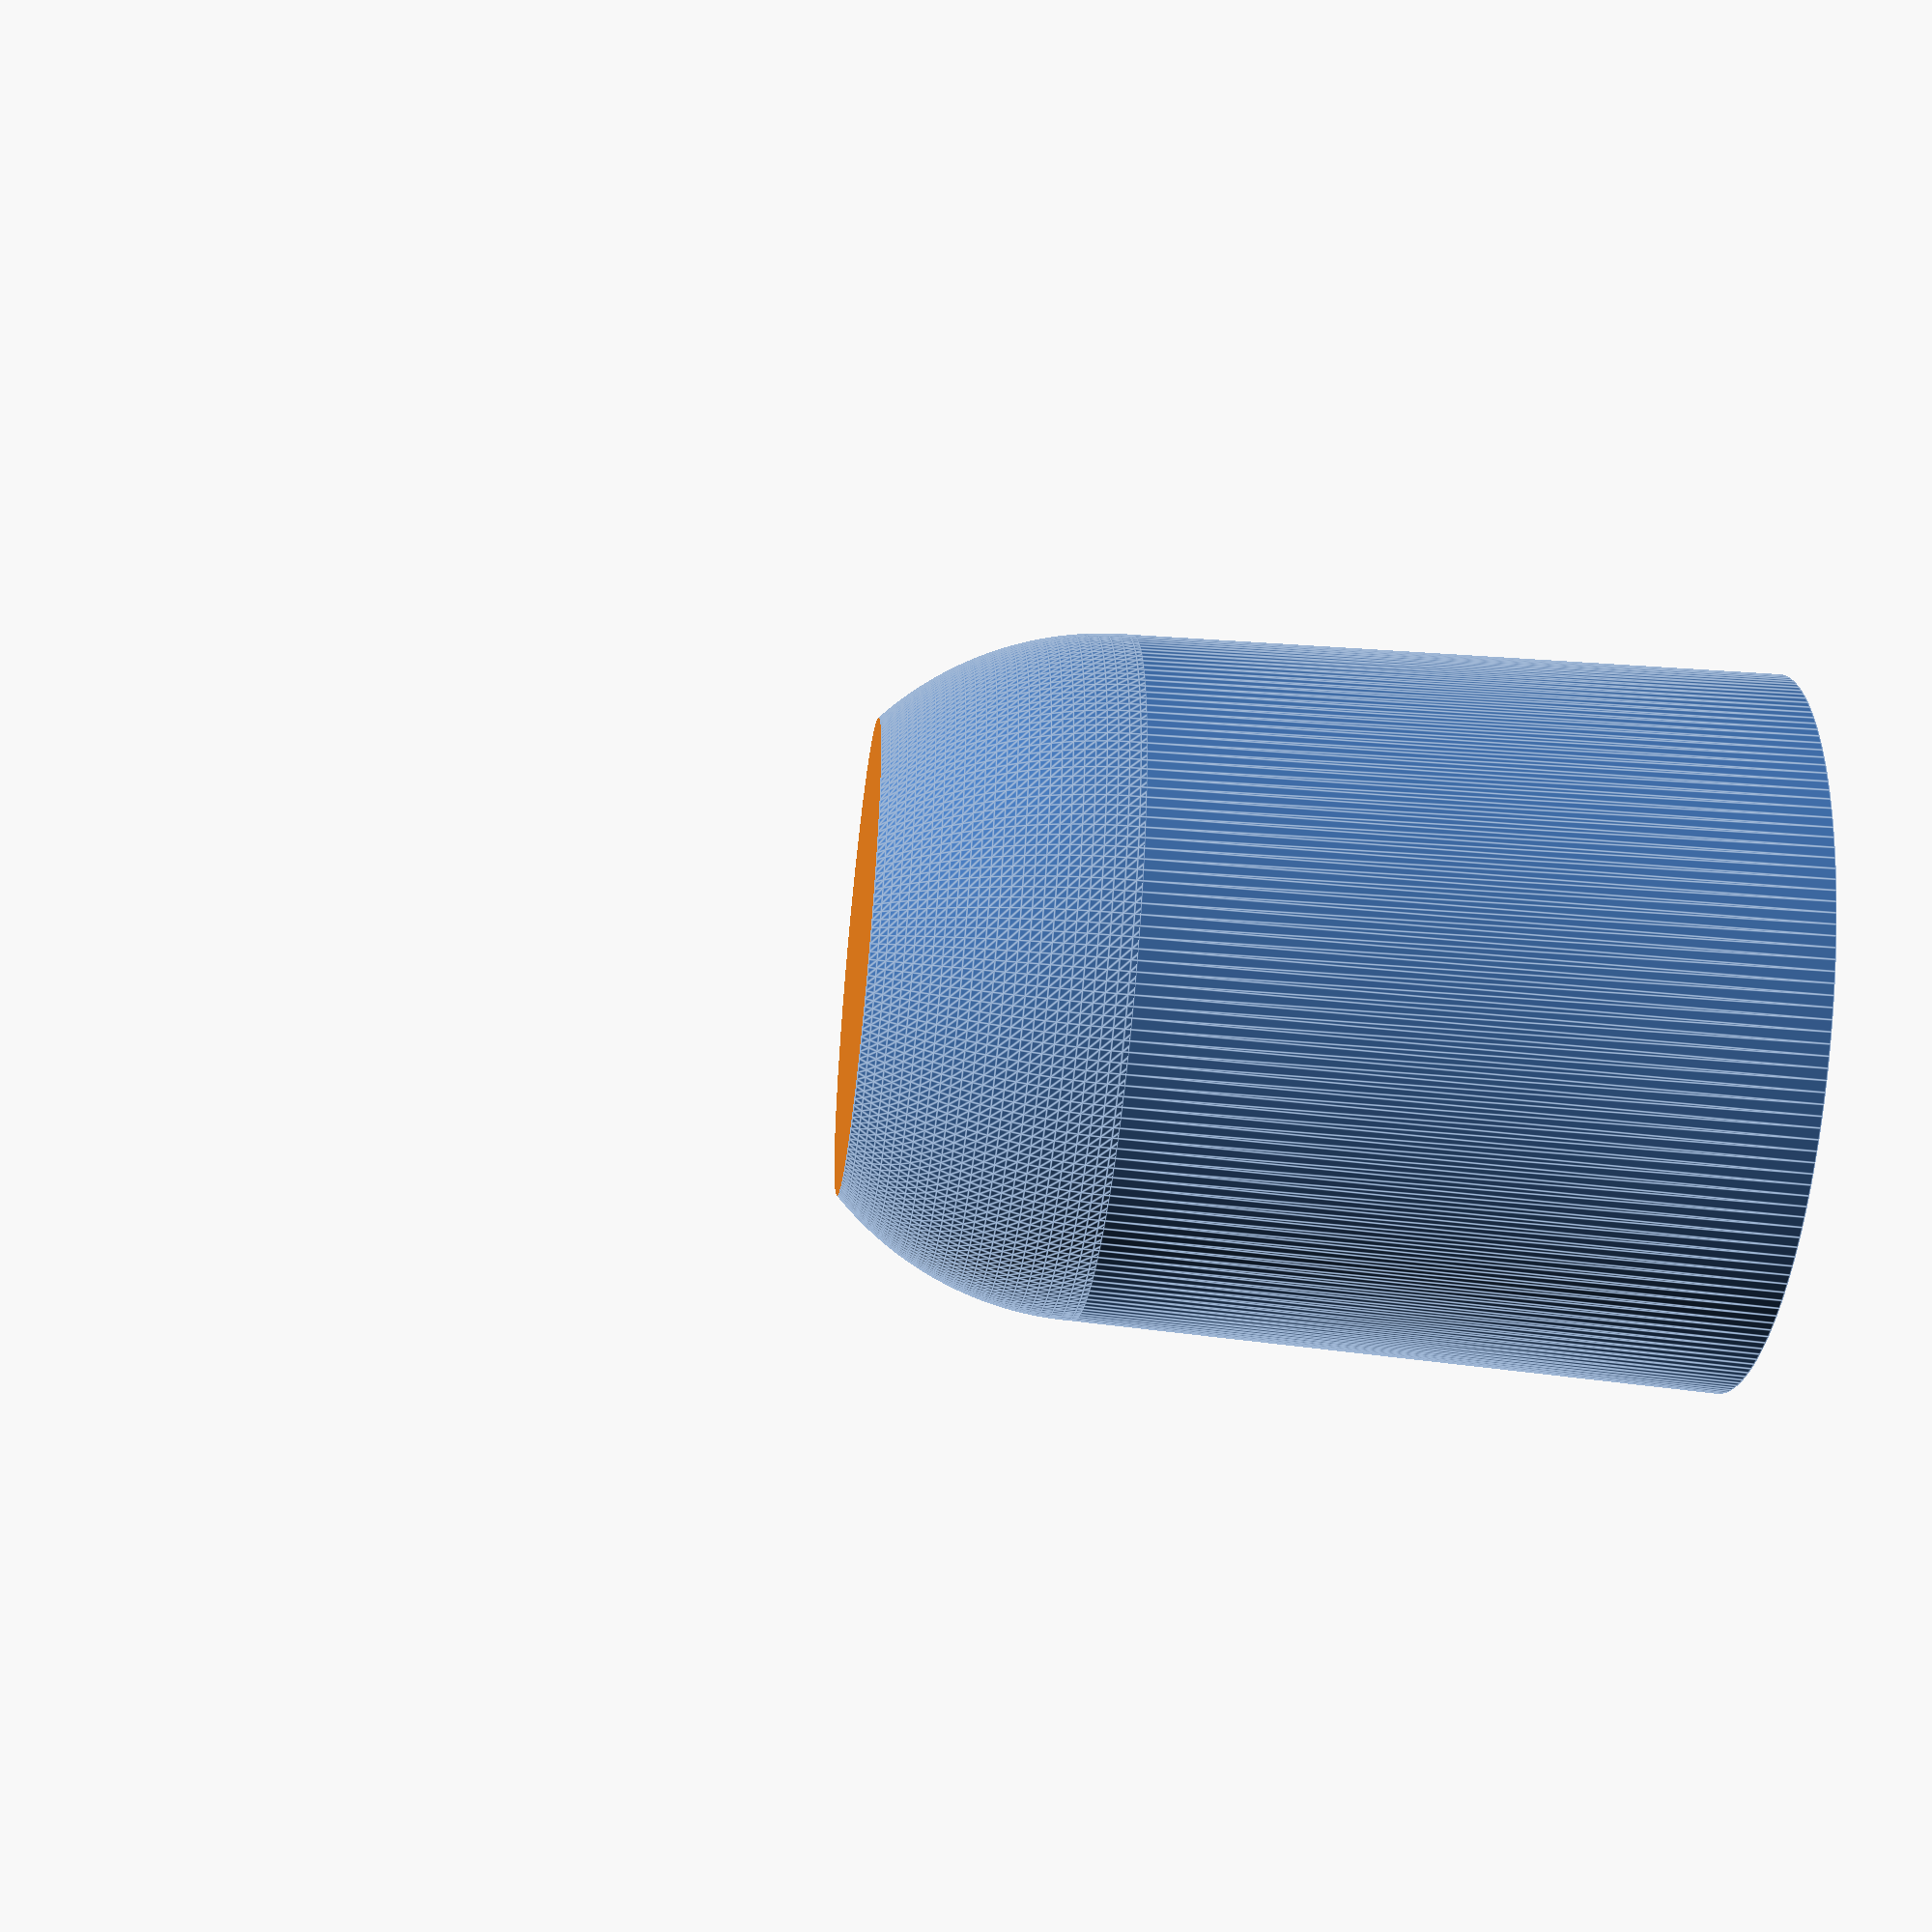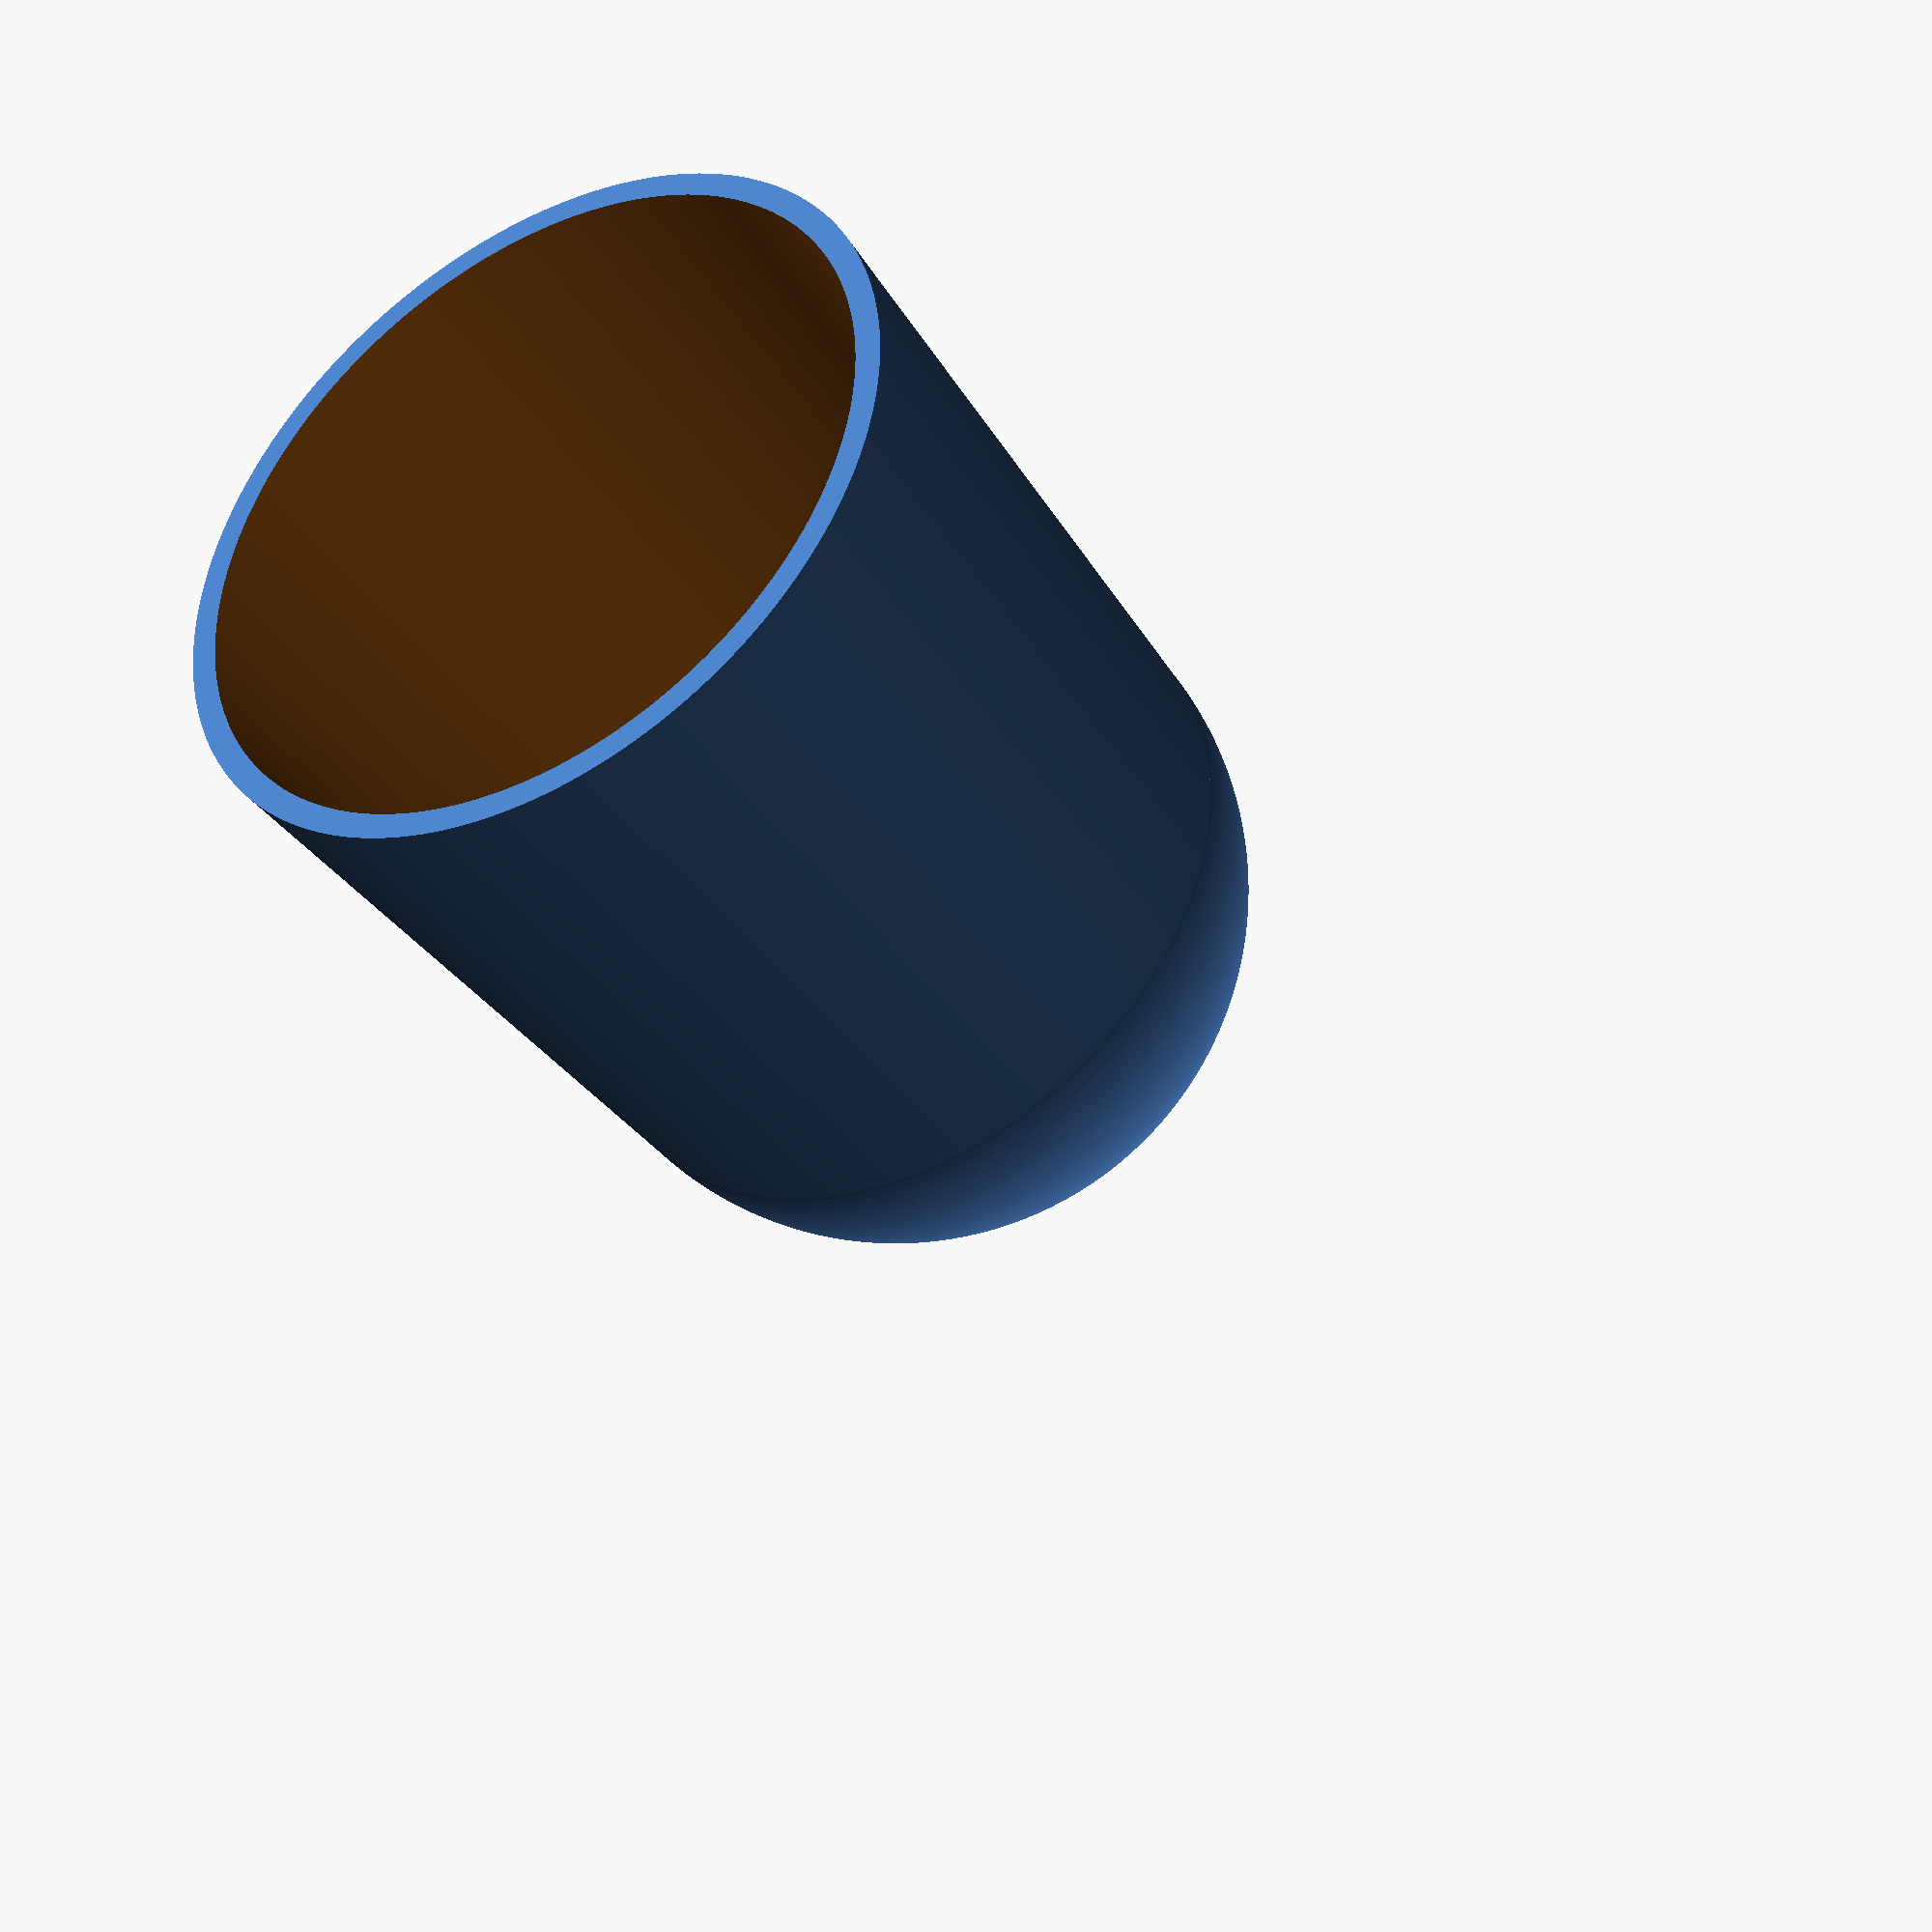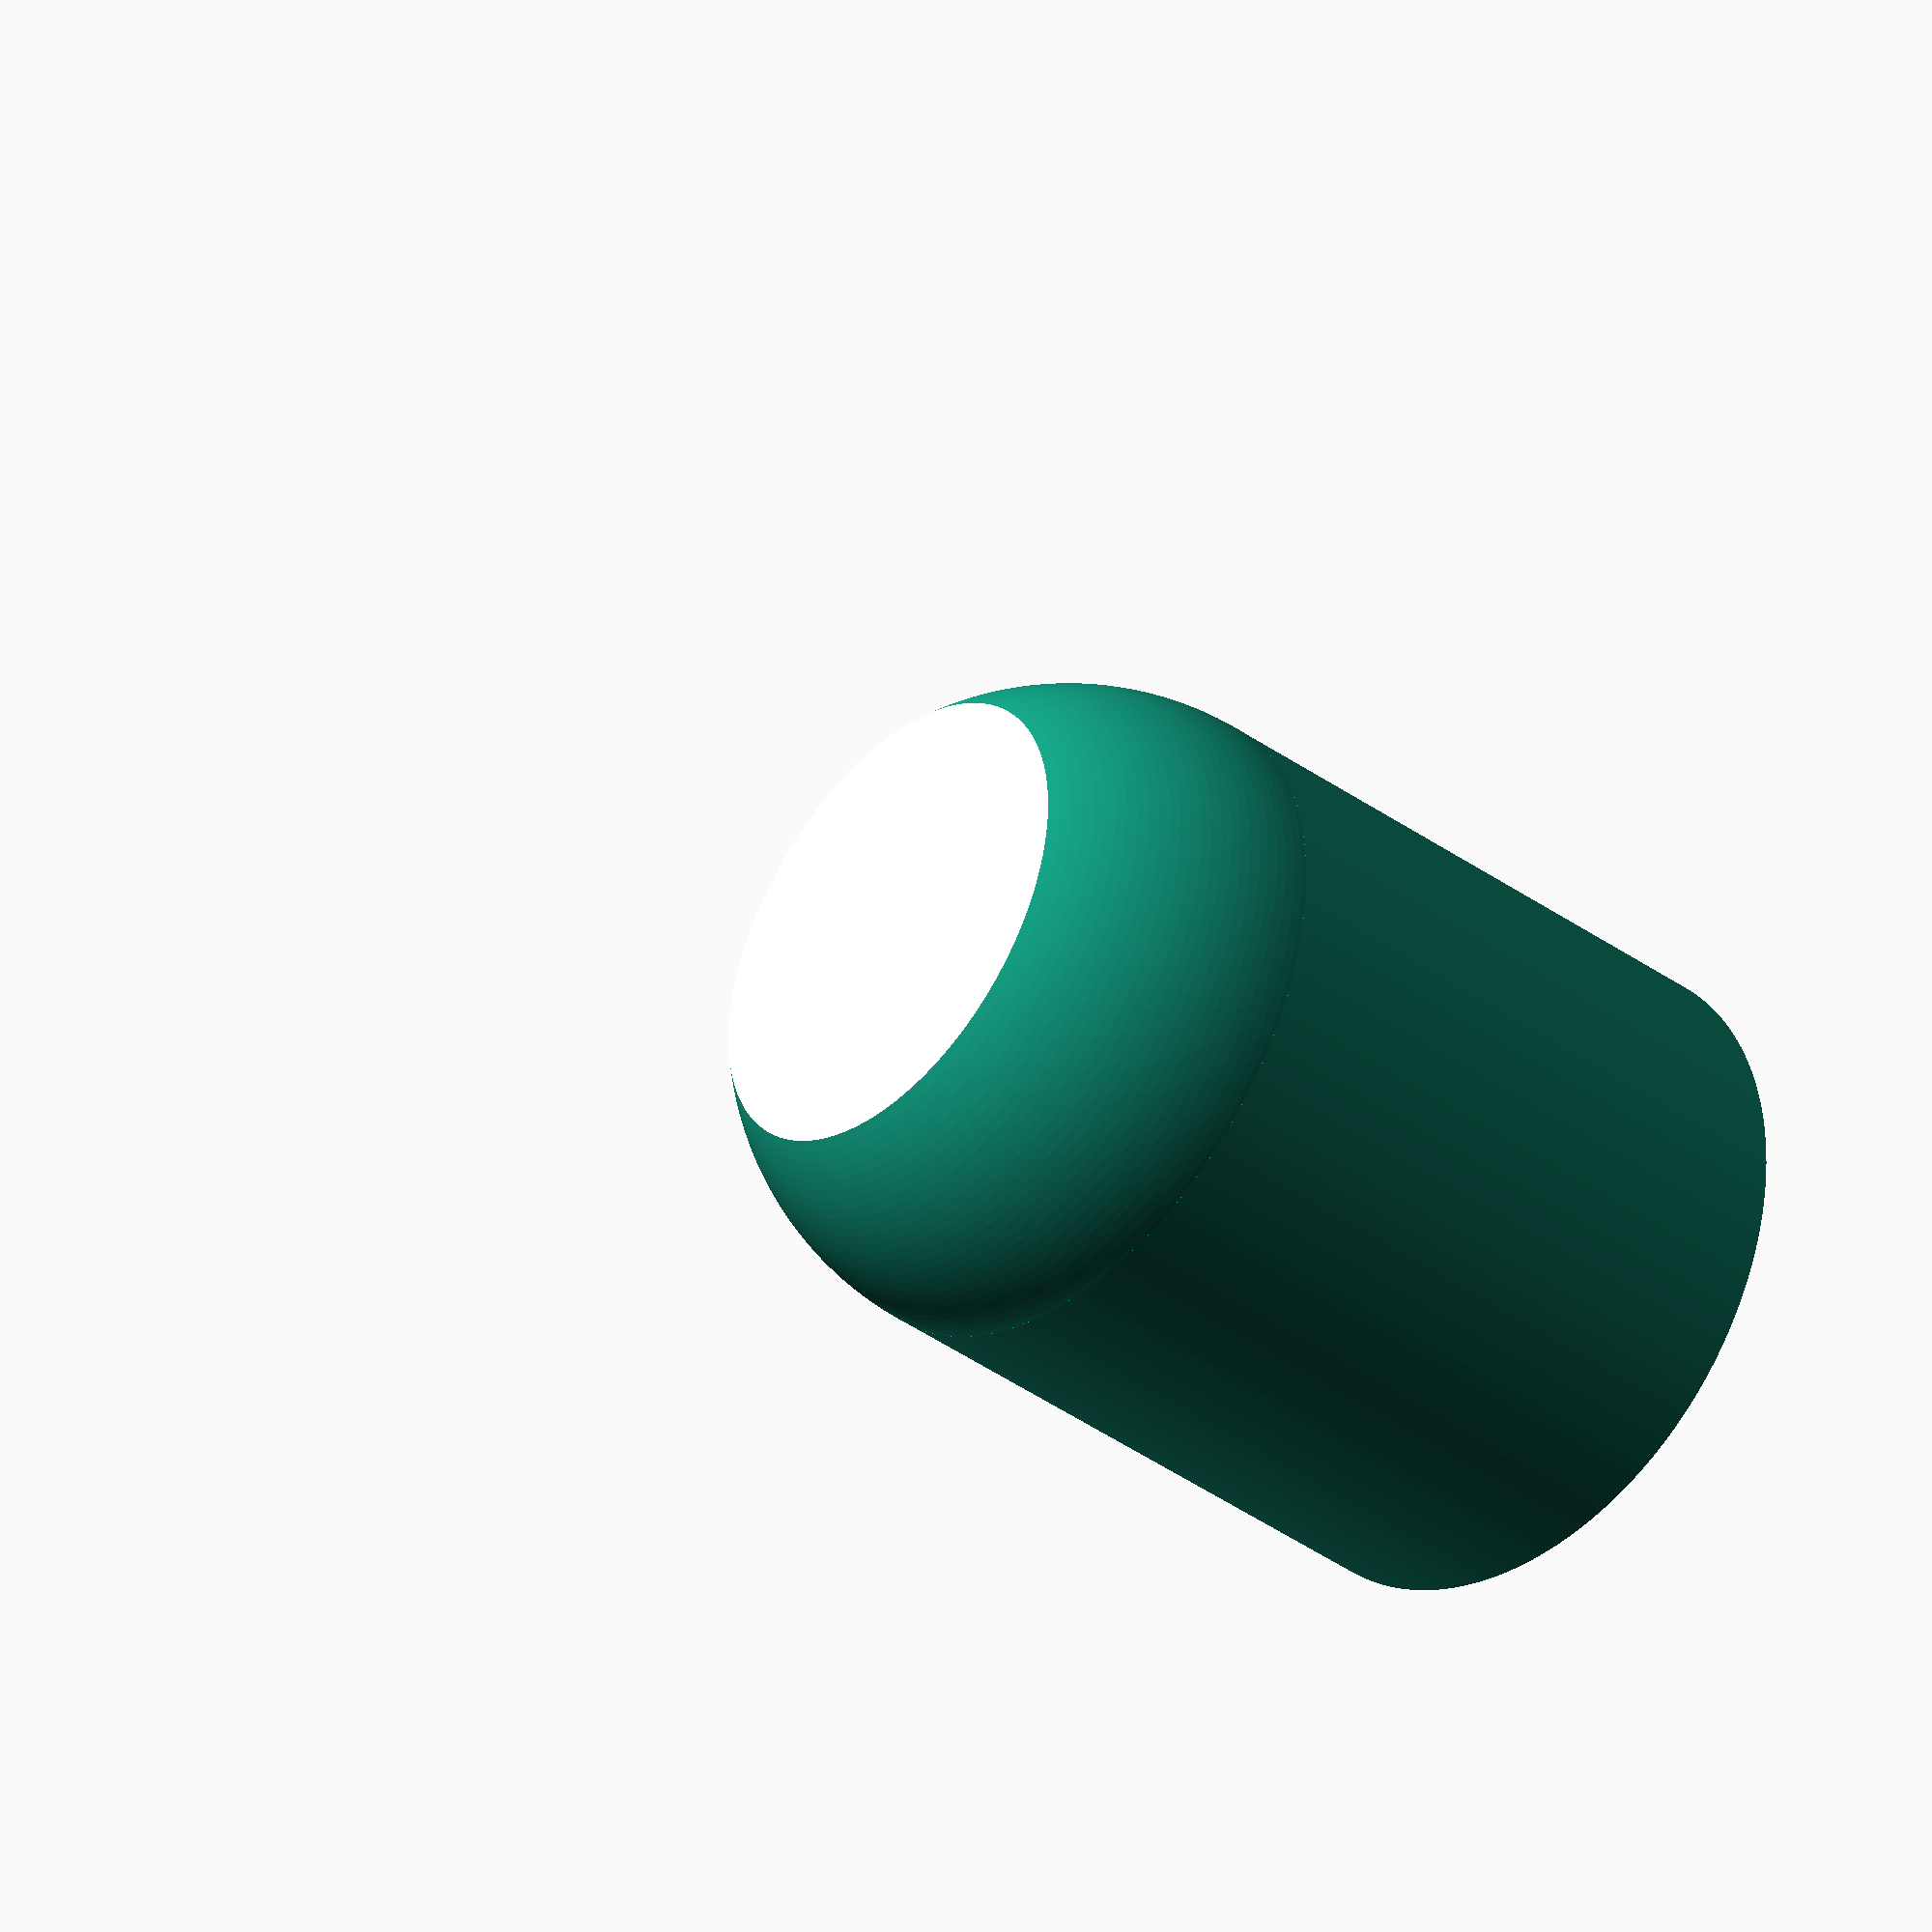
<openscad>
// plain (template for making mug or cup) or empty (the glass),
plain = false;

// Number of block
numberOfBlock = 0; // [0:none, 3:3, 4:4, 5:5, 6:6]

// thickness of the glass
thickness=2; // [0.7:0.1:4]

/* [Animation] */
// rotating animation
animation_rotation = false;

$fn = 200;

// cut the glass in quarter
debug = false;

/* [Hidden] */
is_animated = animation_rotation;
$vpt = is_animated?[0, 0, 0]:[];
$vpr = is_animated?[60, 0, animation_rotation?(365 * $t):45]:[]; // animation rotate around the object
$vpd = is_animated?500:[];

if (debug) {
    difference() {
        nutellaGlass(plain, numberOfBlock, thickness);
        translate([0, - 200, - 0.1]) cube(200);
    }
} else {
    nutellaGlass(plain, numberOfBlock, thickness);
}

module nutellaGlass(plain = false, nbBlock = 0, thickness = 2) {
    echo("nutellaGlass: total height 92");
    echo("nutellaGlass: max diameter 73.5");
    if (plain) {
        plainNutellaGlassWithBlock(nbBlock);
    } else {
        emptyNutellaGlass(nbBlock, thickness);
    }
}

module emptyNutellaGlass(nbBlock = 0, thickness = 2) {
    difference() {
        plainNutellaGlassWithBlock(nbBlock);
        scaleInside = (73.5-thickness*2)/73.5;
        translate([0, 0, thickness*3])
            scale(scaleInside)
                plainNutellaGlass();
    }
}

module plainNutellaGlass() {
    translate([0, 0, 25])
        difference() {
            union() {
                cylinder(d1 = 69.5, d2 = 73.5, h = 67);
                sphere(d = 69.5);
            }
            translate([0, 0, - 40 - 25])
                cube([80, 80, 80], center = true);
        }
}

module plainNutellaGlassWithBlock(nbBlock = 0) {
    blockHeight=1;
    scale1 = (73.5+blockHeight)/73.5;
    plainNutellaGlass();
    angle = 360/nbBlock;
    difference() {
        scale([scale1,scale1,1]) plainNutellaGlass();
        if (nbBlock) {
            for (i = [0:nbBlock - 1]) {
                rotate([0, 0, angle * i])
                    translate([0, 0, 0])
                        cube([80, 1, 100]);
            }
        }
    }
}

</openscad>
<views>
elev=232.0 azim=156.2 roll=276.3 proj=p view=edges
elev=217.5 azim=25.6 roll=150.4 proj=p view=solid
elev=219.1 azim=182.8 roll=312.0 proj=p view=wireframe
</views>
